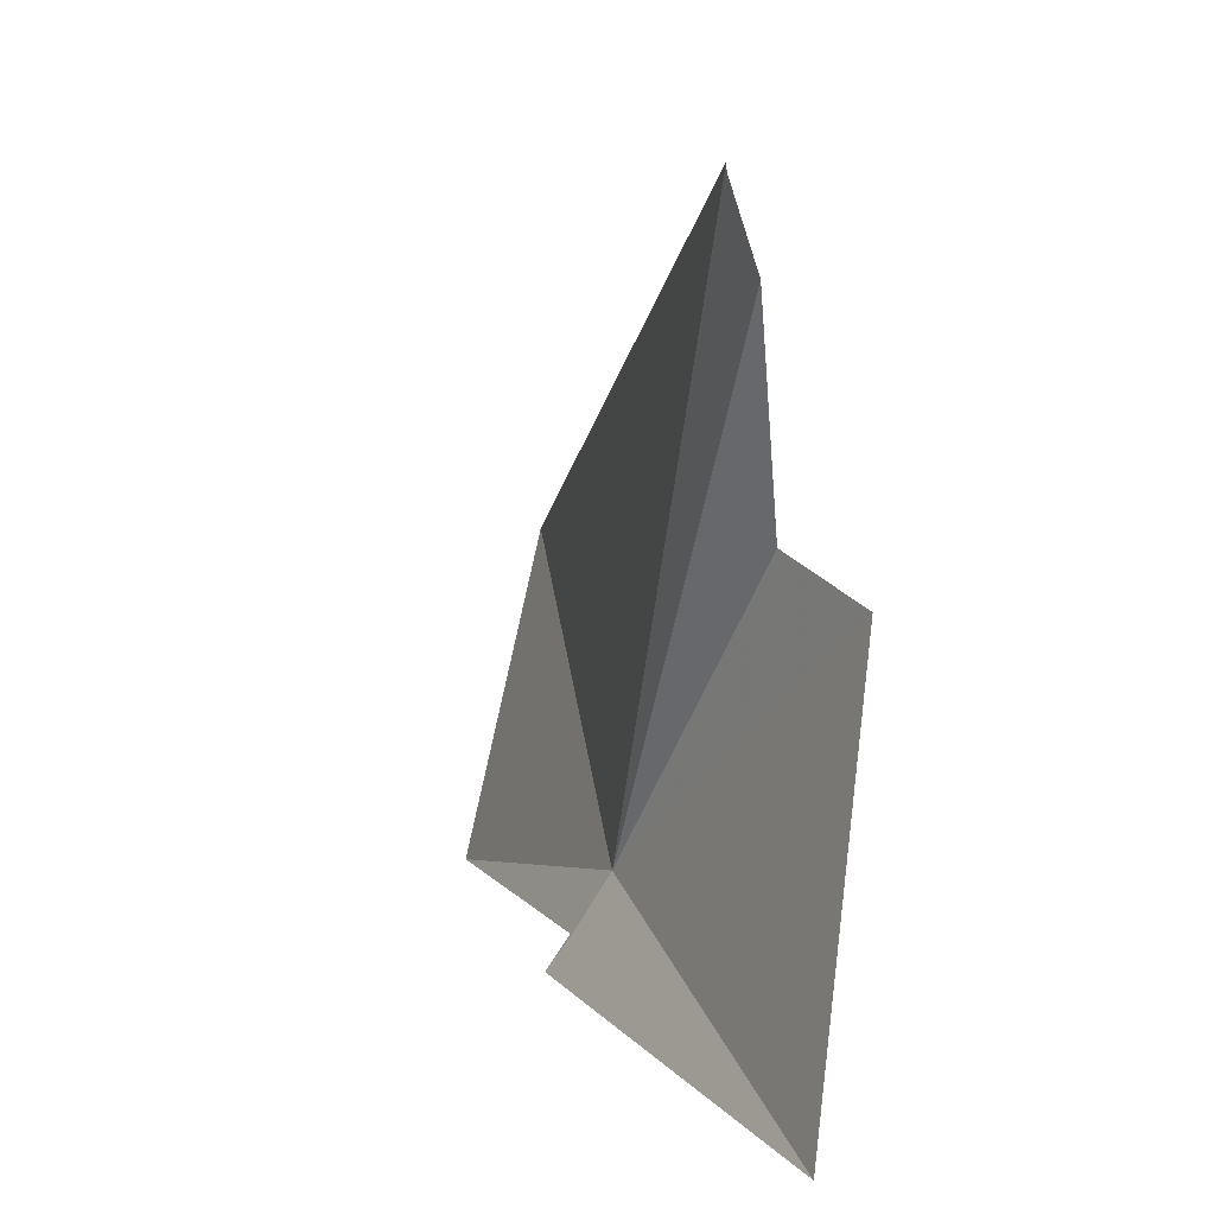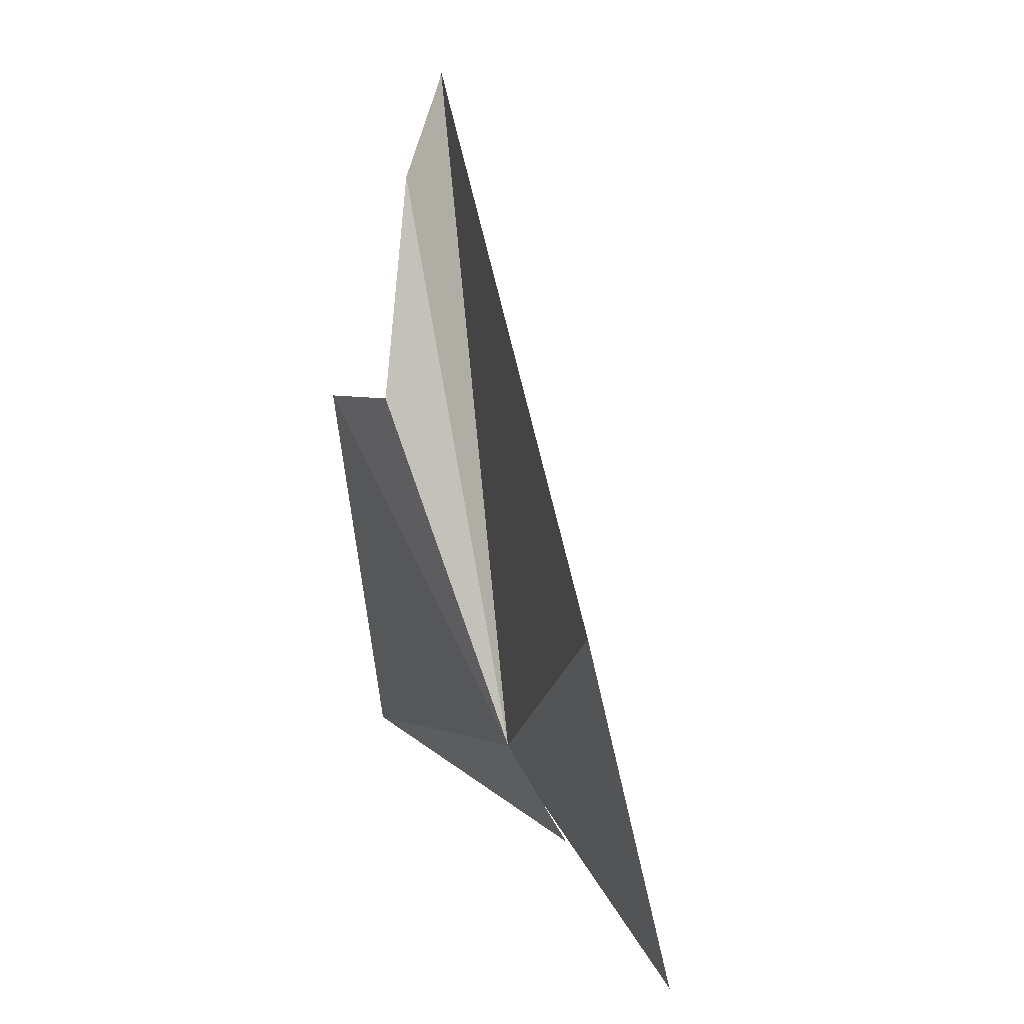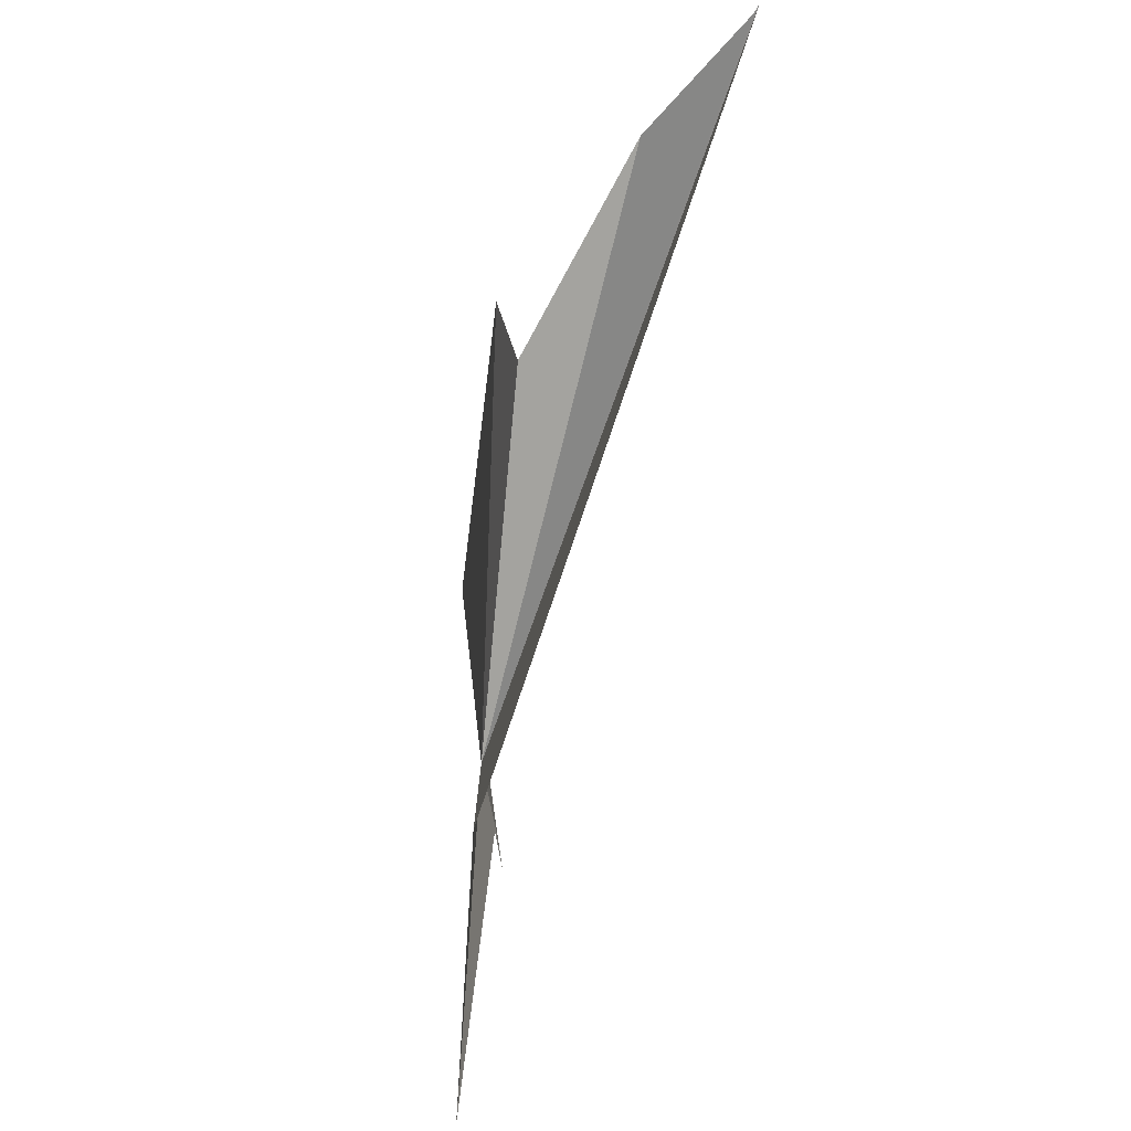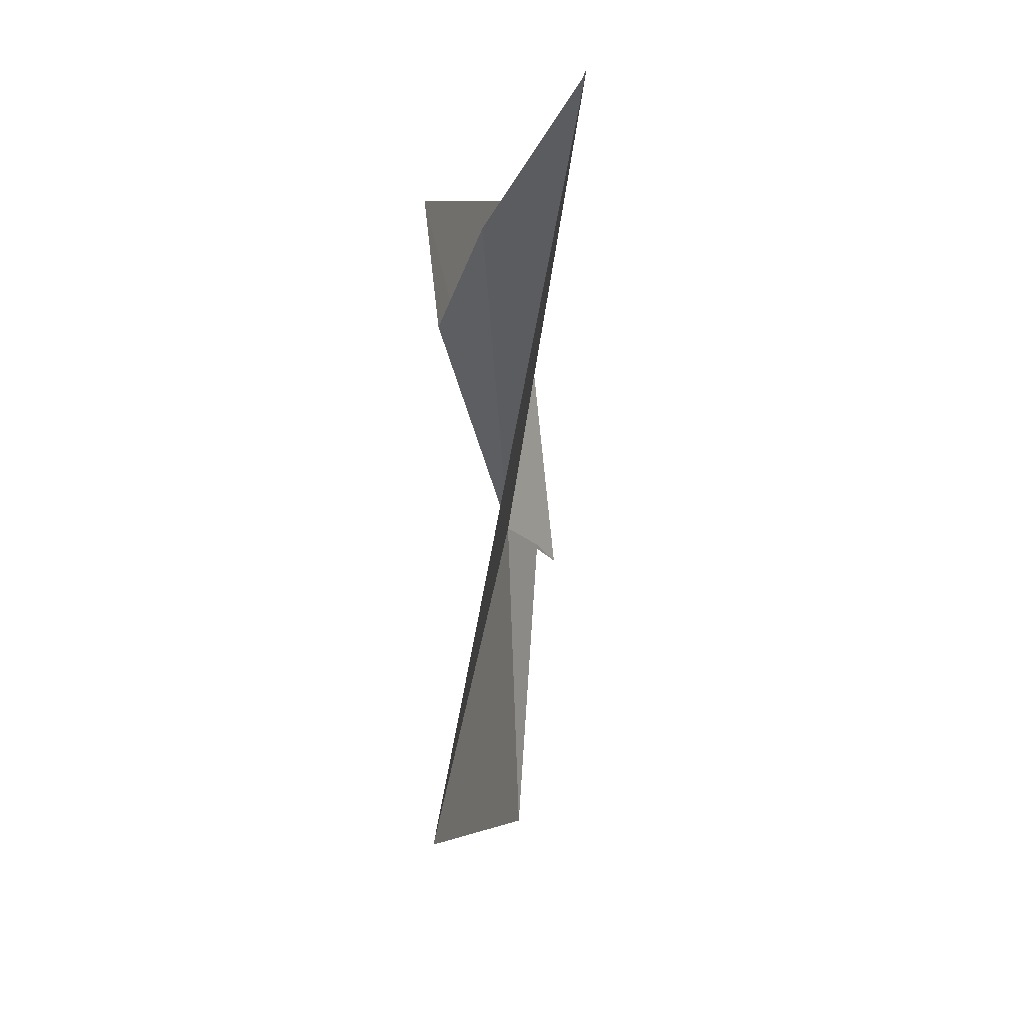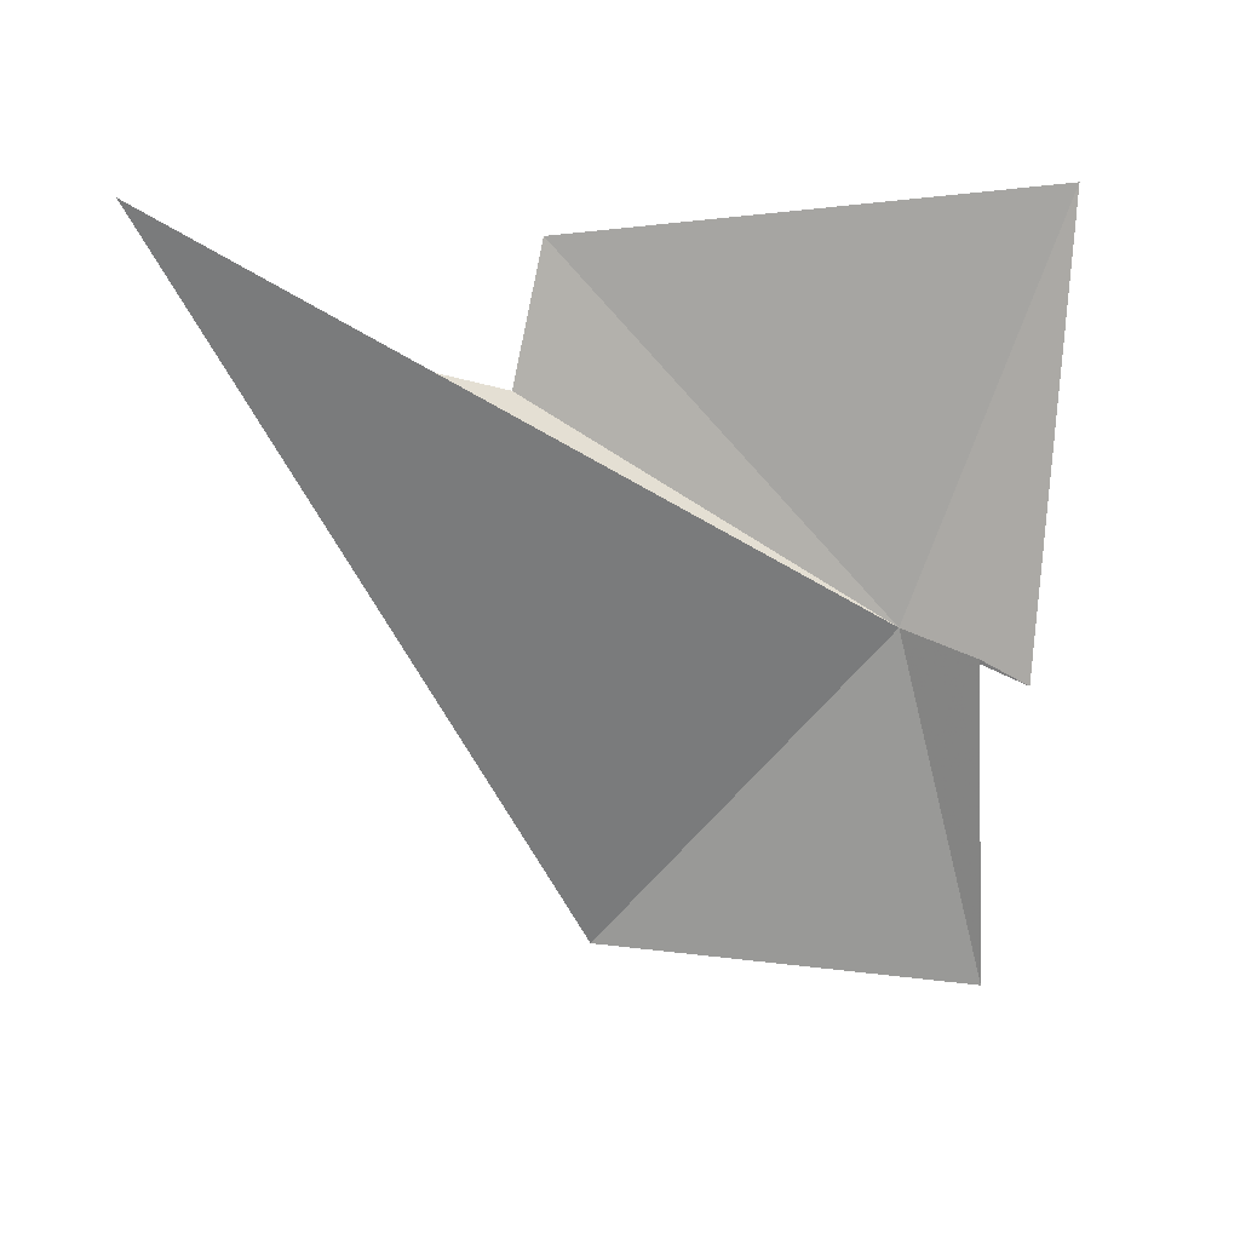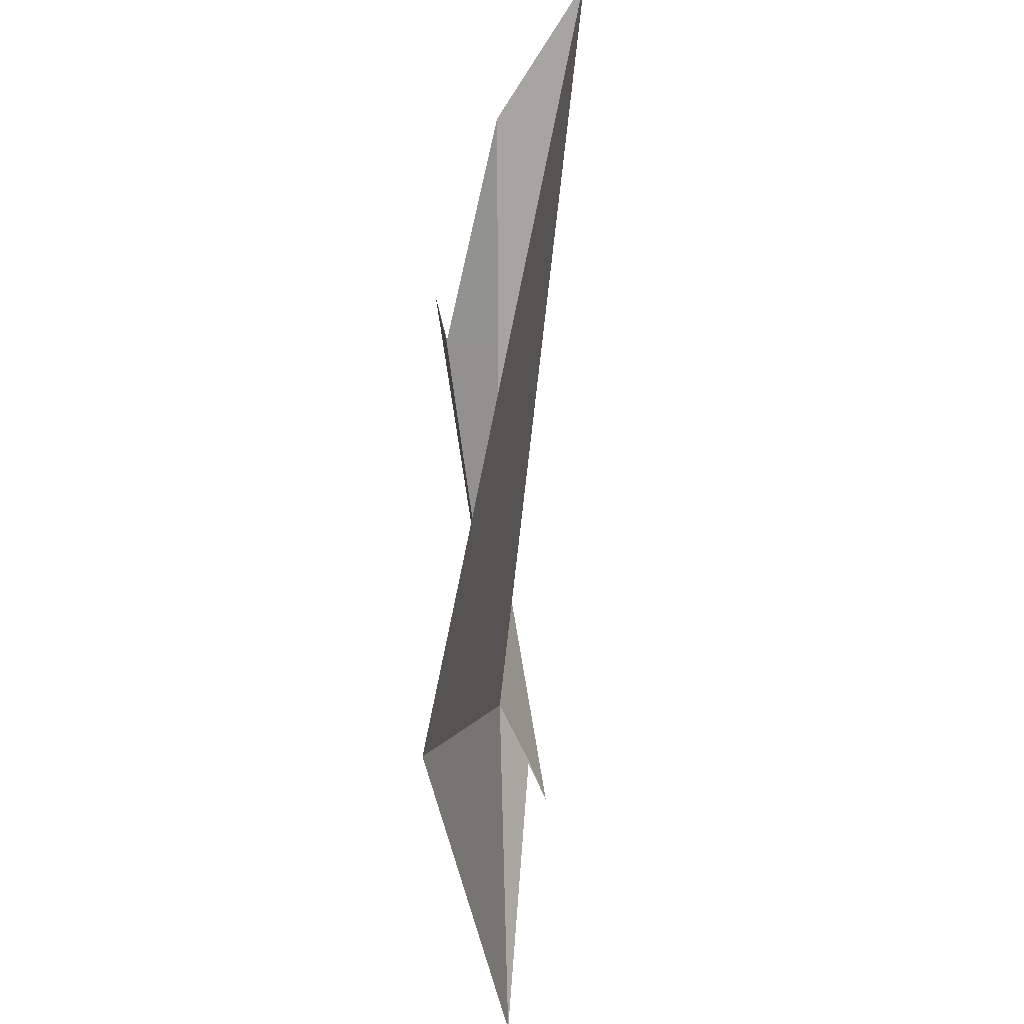
<metadata>
{"format":"obj","ext":"obj","renderer":"f3d","projection":"perspective","resolution":1024,"background":"white","views":[{"elev":11.6,"azim":-24.3,"up":"+Y"},{"elev":20.9,"azim":155.8,"up":"+Y"},{"elev":-46.2,"azim":165.2,"up":"+Z"},{"elev":3.0,"azim":-176.7,"up":"+Z"},{"elev":19.6,"azim":-101.5,"up":"+Z"},{"elev":-48.5,"azim":-178.7,"up":"+Z"}]}
</metadata>
<code>
v 12.26 58.97 -64.9
v 12.16 57.77 -69.62
v 11.85 58.11 -65.21
v 11.61 57.57 -65.5
v 13.13 62.96 -60.33
v 12.25 57.08 -59.78
v 13.07 62.48 -69.03
v 10.93 67.48 -59.43
v 10.88 67.58 -59.34
v 12.12 66.35 -60.97
v 12.91 63.37 -62.01
f 1 4 3
f 1 2 7
f 1 9 8
f 1 10 11
f 1 7 9
f 1 11 5
f 1 3 2
f 1 5 6
f 1 8 10
f 1 6 4

</code>
